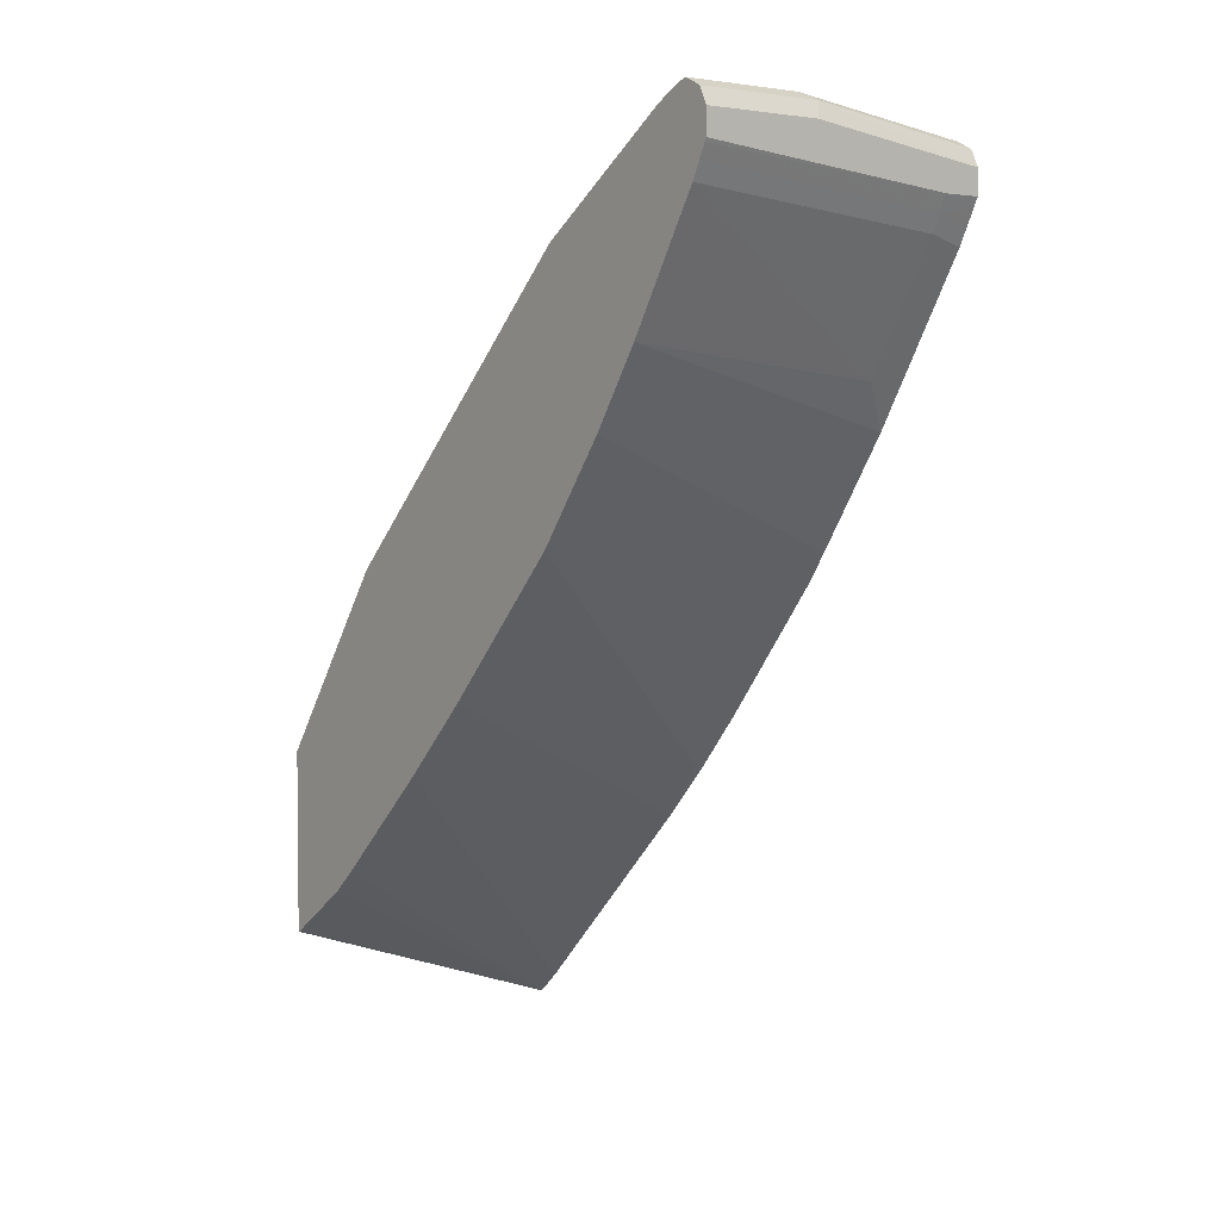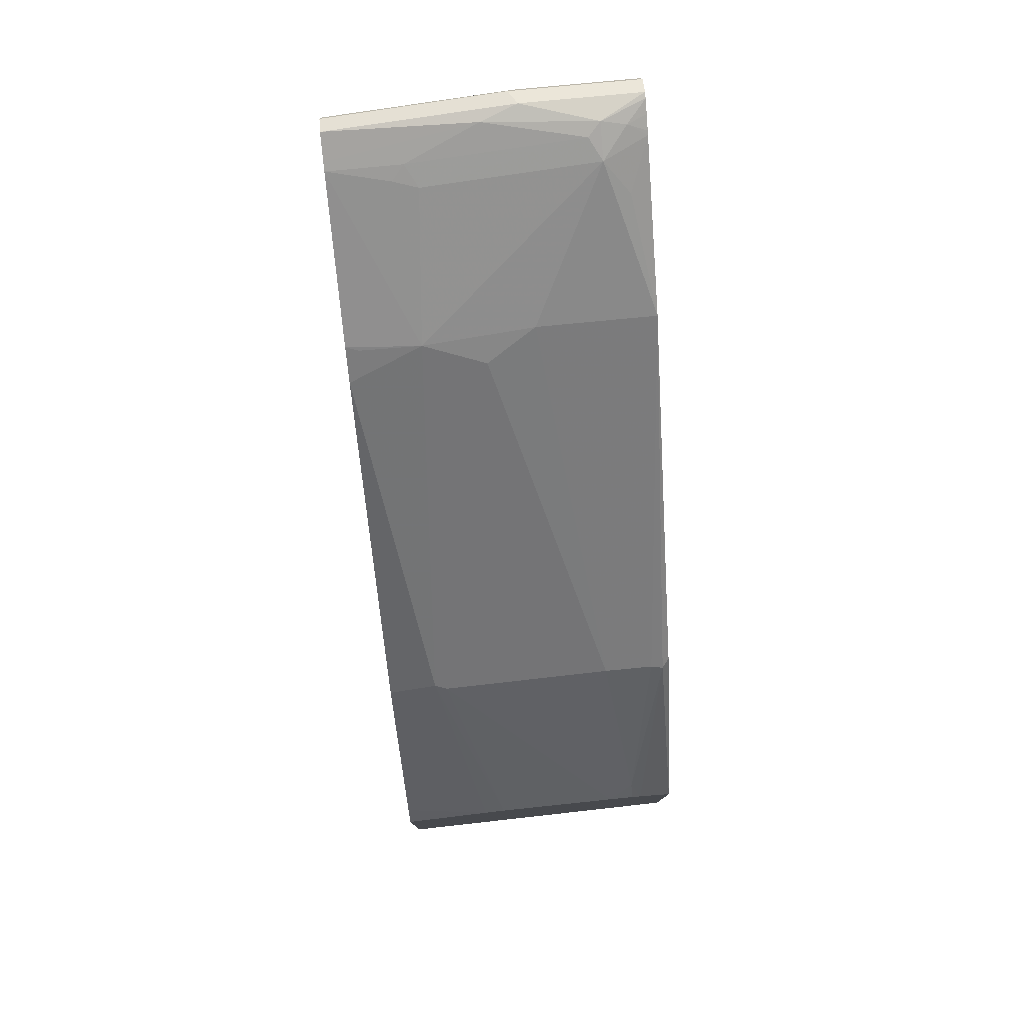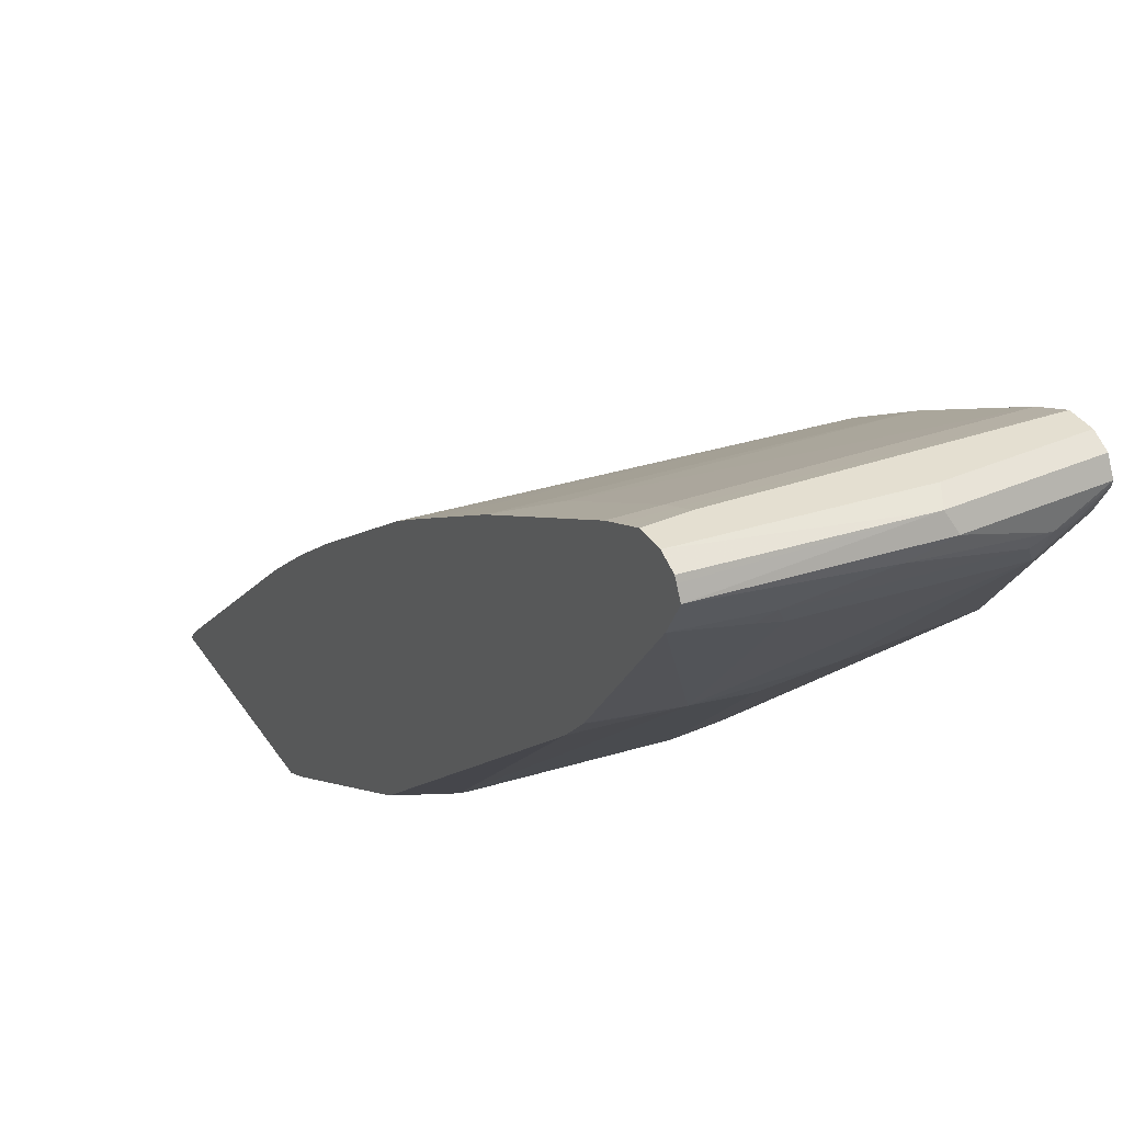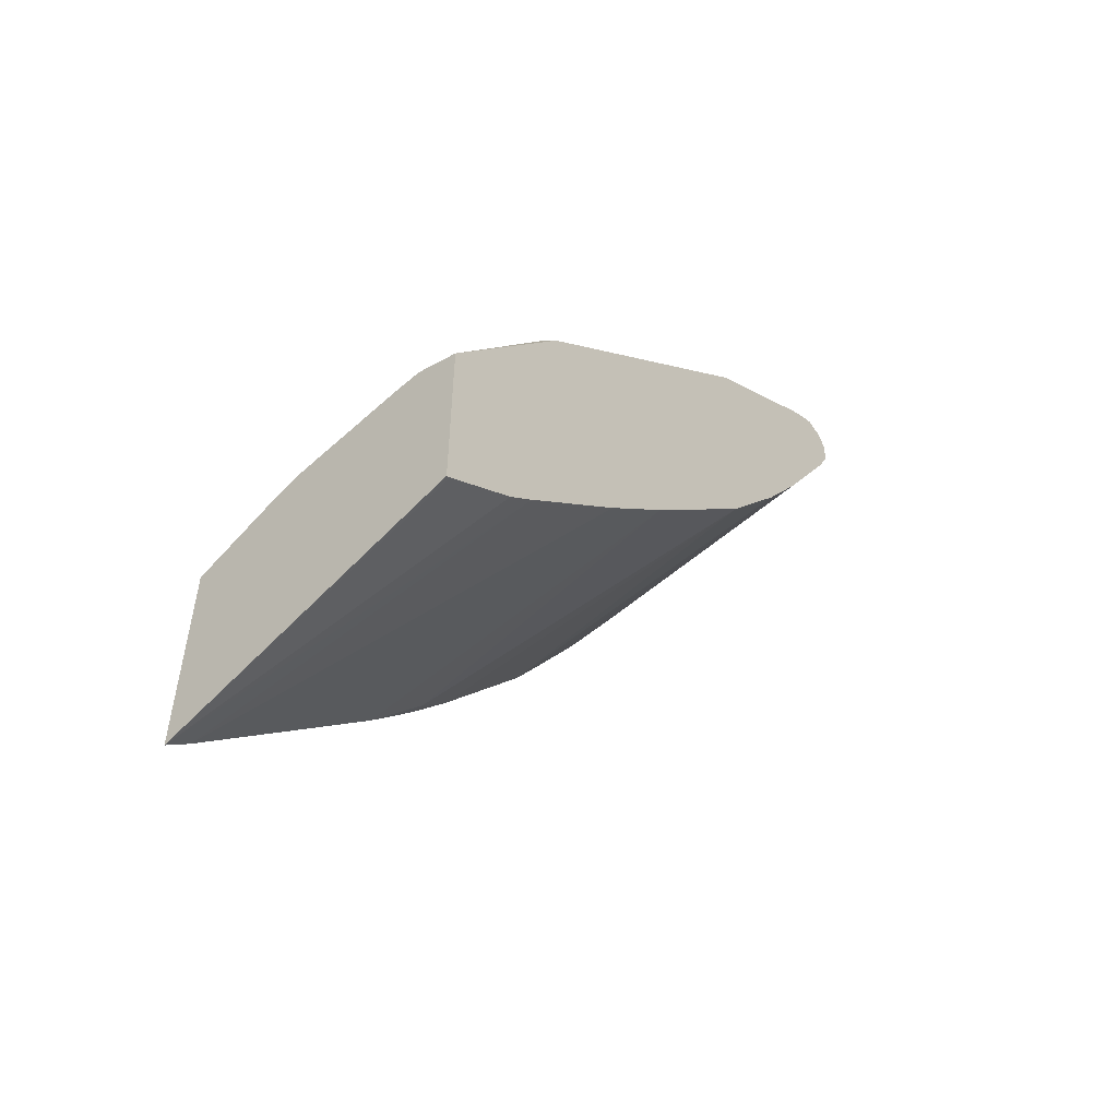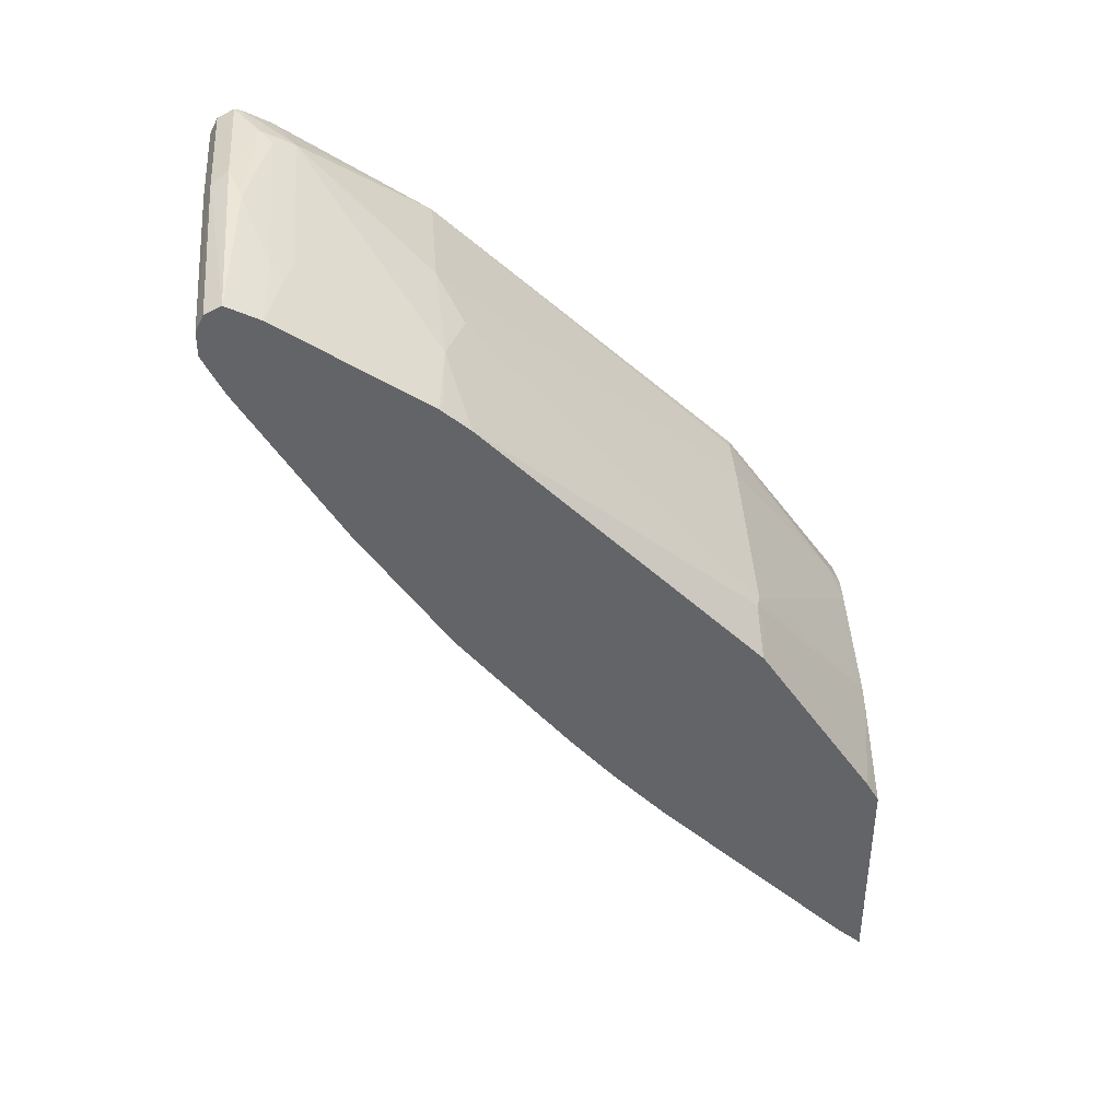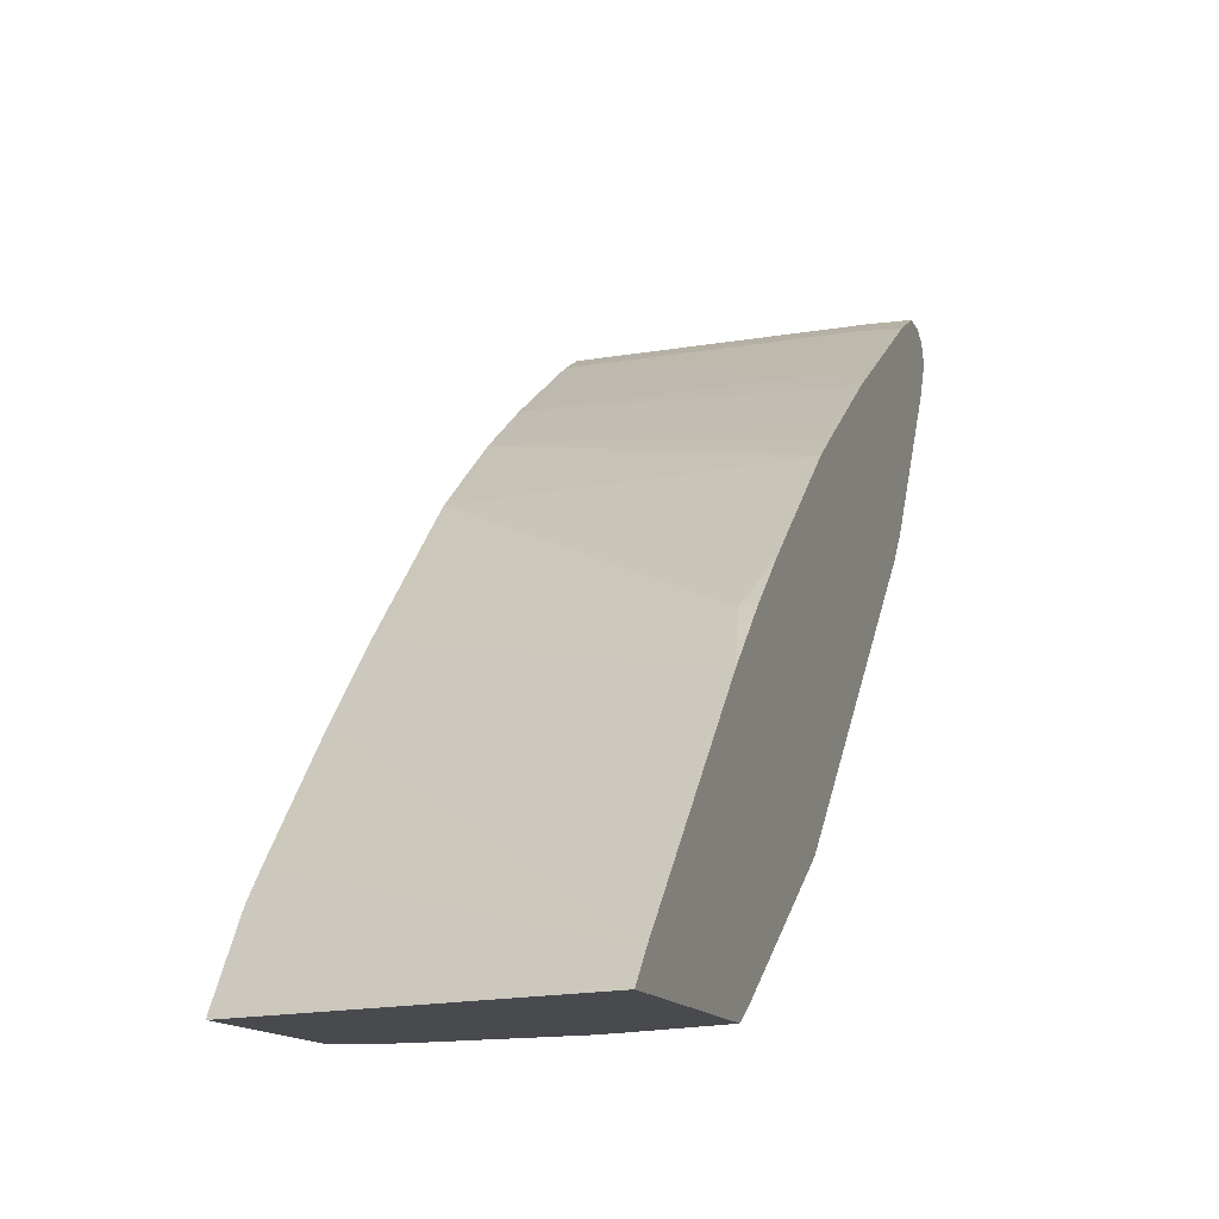
<metadata>
{"format":"obj","ext":"obj","renderer":"f3d","projection":"perspective","resolution":1024,"background":"white","views":[{"elev":3.6,"azim":142.3,"up":"+Z"},{"elev":78.5,"azim":-5.5,"up":"+Z"},{"elev":36.8,"azim":-29.4,"up":"+Y"},{"elev":-52.5,"azim":40.2,"up":"+Z"},{"elev":39.1,"azim":-94.4,"up":"+Z"},{"elev":-12.8,"azim":-162.6,"up":"+Y"}]}
</metadata>
<code>
v -0.2133 -0.1995 0.2107
v -0.2133 -0.1791 0.2291
v 0.03622 -0.1147 0.3578
v 0.03622 -0.137 0.3379
v 0.03622 -0.1958 0.2971
v 0.03622 -0.1995 0.2952
v -0.2133 -0.1995 0.3932
v -0.2133 -0.1183 0.2899
v 0.03622 -0.02309 0.4441
v 0.03622 -0.1995 0.4459
v -0.1823 -0.1995 0.4086
v -0.2133 -0.189 0.4118
v -0.2133 -0.01709 0.3911
v 0.03622 0.0377 0.5049
v 0.008328 -0.1995 0.4551
v 0.03622 -0.08884 0.6003
v 0.03036 -0.09617 0.5974
v -0.1388 -0.1995 0.4298
v -0.1721 -0.0911 0.5822
v -0.1823 -0.09617 0.5696
v -0.2133 -0.09146 0.5612
v -0.2133 0.0004868 0.4101
v -0.2025 0.02704 0.4388
v 0.03622 0.1283 0.6008
v -1.48e-06 -0.189 0.4726
v -1.48e-06 -0.1995 0.4572
v 0.03622 0.1553 0.837
v 0.02025 -0.09448 0.6008
v -0.1215 -0.1995 0.4369
v -0.2126 -0.0911 0.5621
v -0.162 -0.09448 0.5805
v -0.1013 0.135 0.8168
v -0.1418 0.1485 0.8236
v -0.1519 0.1519 0.8253
v -0.2133 0.135 0.7965
v -0.2133 0.02704 0.4388
v -0.2133 0.06435 0.4825
v 0.03622 0.1487 0.6225
v -0.02028 -0.09448 0.6008
v -0.02028 -0.1995 0.4551
v -0.0173 -0.1995 0.4554
v 0.03622 0.2744 0.9177
v 0.02025 0.2362 0.8978
v -1.48e-06 0.2565 0.9181
v -0.06078 0.1553 0.837
v -0.1215 -0.189 0.4523
v -0.2133 0.1589 0.8173
v -0.2025 0.1553 0.8168
v -0.1418 0.2565 0.8978
v -0.162 0.2633 0.8987
v -0.2133 0.2767 0.8978
v -0.2133 0.1453 0.5836
v 0.03622 0.2094 0.7035
v -0.2133 0.1516 0.5915
v 0.03622 0.2774 0.9195
v 0.02025 0.281 0.9265
v -1.48e-06 0.2835 0.9316
v -0.01014 0.2734 0.9265
v -0.1519 0.2734 0.9063
v -0.09112 0.2936 0.9265
v -0.2133 0.283 0.901
v -0.2133 0.1678 0.6152
v -0.2133 0.1882 0.6456
v 0.03622 0.2499 0.7642
v 0.03622 0.2883 0.9252
v 0.03622 0.2989 0.9305
v 0.03622 0.3037 0.9316
v -0.06078 0.3037 0.9316
v -0.2133 0.3037 0.9114
v -0.2133 0.2287 0.7064
v 0.03622 0.3105 0.8641
v -0.1823 0.2498 0.7426
v 0.03622 0.3173 0.9248
v -0.06752 0.3173 0.9248
v -0.2133 0.3132 0.9066
v -0.2133 0.2461 0.7354
v 0.03622 0.3173 0.8776
v -0.1823 0.3105 0.8438
v -0.2133 0.3069 0.8366
v 0.03622 0.324 0.9114
v -0.06078 0.324 0.9114
v -0.2133 0.324 0.8911
v -0.2133 0.3173 0.9046
v -0.1823 0.3173 0.8573
v 0.03622 0.3226 0.8882
v -0.2133 0.3137 0.8501
v 0.03622 0.324 0.8911
v -0.2133 0.324 0.8708
v -0.2133 0.3173 0.8573
v -0.2133 0.3204 0.8636
v -0.1823 0.324 0.8708
f 34 48 35
f 35 48 47
f 34 51 47
f 34 44 49
f 34 49 50
f 37 52 38
f 34 45 44
f 34 50 51
f 38 52 54
f 44 56 57
f 42 55 56
f 42 56 44
f 42 44 43
f 44 57 58
f 44 58 49
f 49 58 59
f 88 91 90
f 49 59 50
f 38 54 53
f 34 47 48
f 23 36 37
f 32 39 45
f 50 59 51
f 22 36 23
f 23 37 38
f 23 38 24
f 25 28 39
f 25 39 31
f 25 31 40
f 25 40 41
f 25 41 26
f 27 42 43
f 27 43 44
f 27 44 45
f 27 45 39
f 27 39 28
f 29 40 46
f 29 46 31
f 31 39 32
f 31 46 40
f 32 45 33
f 33 45 34
f 51 59 60
f 84 91 85
f 53 54 62
f 72 76 79
f 72 79 78
f 73 80 81
f 73 81 74
f 74 81 82
f 74 82 83
f 74 83 75
f 77 84 85
f 78 79 86
f 78 86 84
f 80 87 91
f 80 91 88
f 80 88 82
f 80 82 81
f 84 89 90
f 84 90 91
f 84 86 89
f 85 91 87
f 21 30 35
f 71 84 77
f 51 60 61
f 71 78 84
f 70 76 72
f 53 62 63
f 53 63 70
f 53 70 64
f 55 65 56
f 56 65 66
f 56 66 57
f 57 66 67
f 57 67 68
f 57 68 60
f 57 60 58
f 58 60 59
f 60 68 69
f 60 69 61
f 64 70 72
f 64 72 71
f 67 73 74
f 67 74 68
f 68 74 69
f 69 74 75
f 71 72 78
f 19 35 30
f 3 38 53
f 19 33 34
f 1 83 82
f 1 82 88
f 1 90 89
f 1 89 86
f 1 86 79
f 1 79 76
f 1 76 70
f 1 70 63
f 1 75 83
f 1 63 62
f 1 54 52
f 1 52 37
f 1 37 36
f 1 36 22
f 1 22 13
f 1 13 8
f 1 8 2
f 2 8 14
f 1 62 54
f 1 69 75
f 1 61 69
f 1 51 61
f 19 34 35
f 1 2 3
f 1 3 4
f 1 4 5
f 1 5 6
f 1 6 10
f 1 10 15
f 1 15 26
f 1 26 41
f 1 41 40
f 1 40 29
f 1 29 18
f 1 18 11
f 1 11 7
f 1 7 12
f 1 12 21
f 1 21 35
f 1 35 47
f 1 47 51
f 2 14 9
f 2 9 3
f 1 88 90
f 3 14 24
f 10 17 15
f 11 18 12
f 12 18 19
f 12 19 20
f 12 20 21
f 13 22 23
f 13 23 14
f 14 23 24
f 15 17 25
f 15 25 26
f 16 27 17
f 17 28 25
f 17 27 28
f 18 29 19
f 19 30 21
f 3 9 14
f 19 29 31
f 19 31 32
f 19 32 33
f 10 16 17
f 8 13 14
f 19 21 20
f 3 5 4
f 7 11 12
f 3 24 38
f 3 64 71
f 3 71 77
f 3 77 85
f 3 85 87
f 3 87 80
f 3 80 73
f 3 73 67
f 3 53 64
f 3 66 65
f 3 65 55
f 3 55 42
f 3 42 27
f 3 27 16
f 3 16 10
f 3 10 6
f 3 67 66
f 3 6 5

</code>
